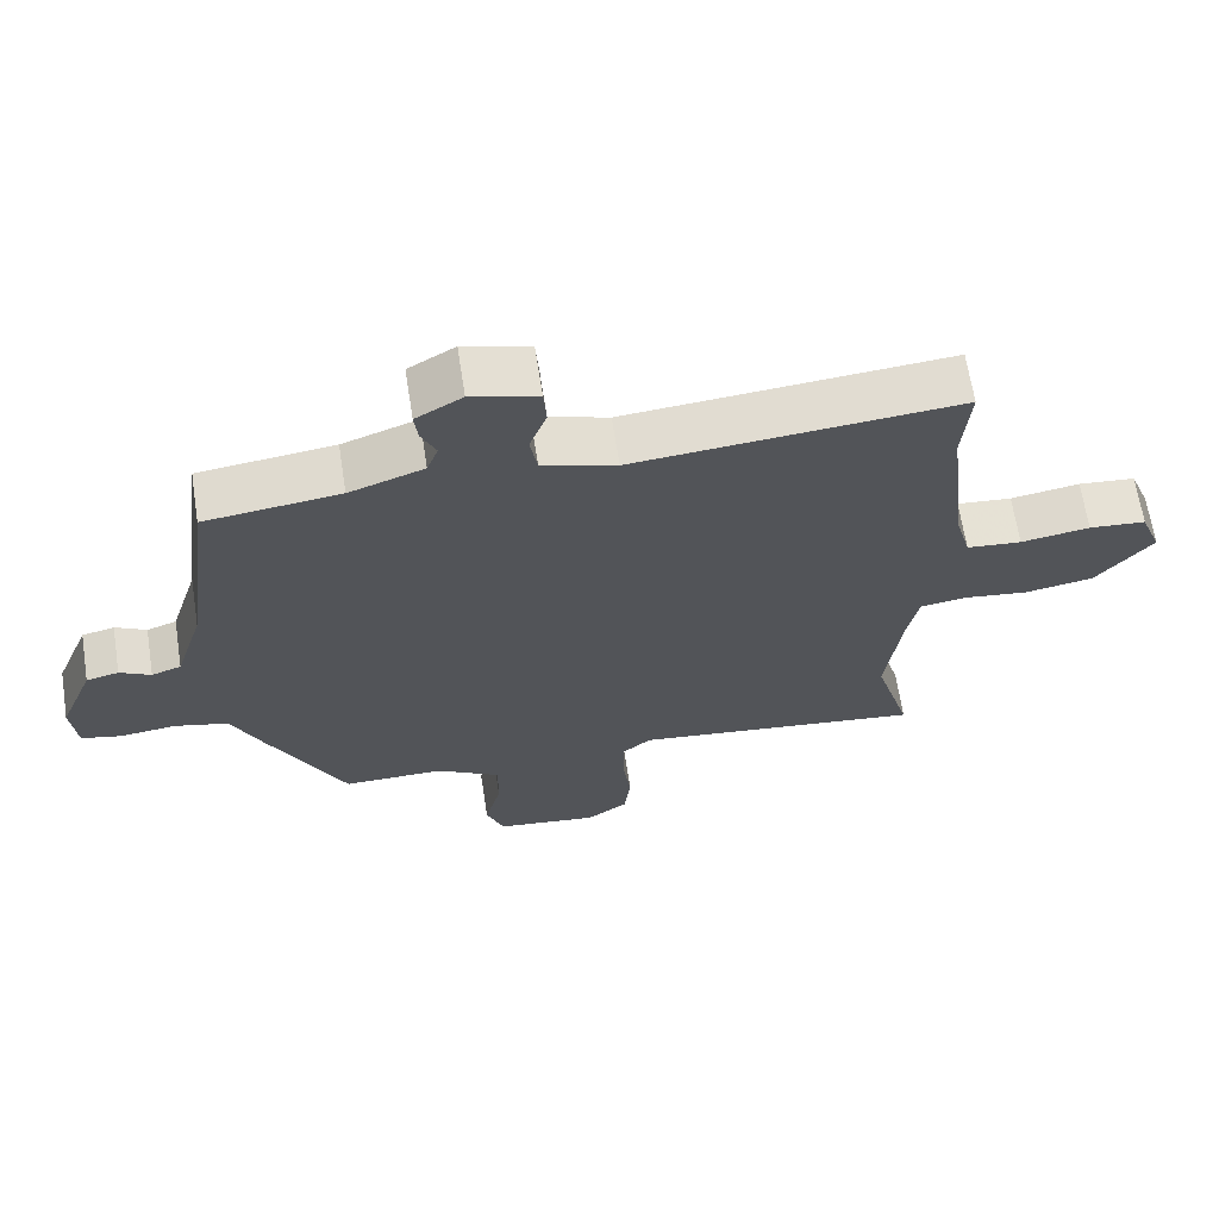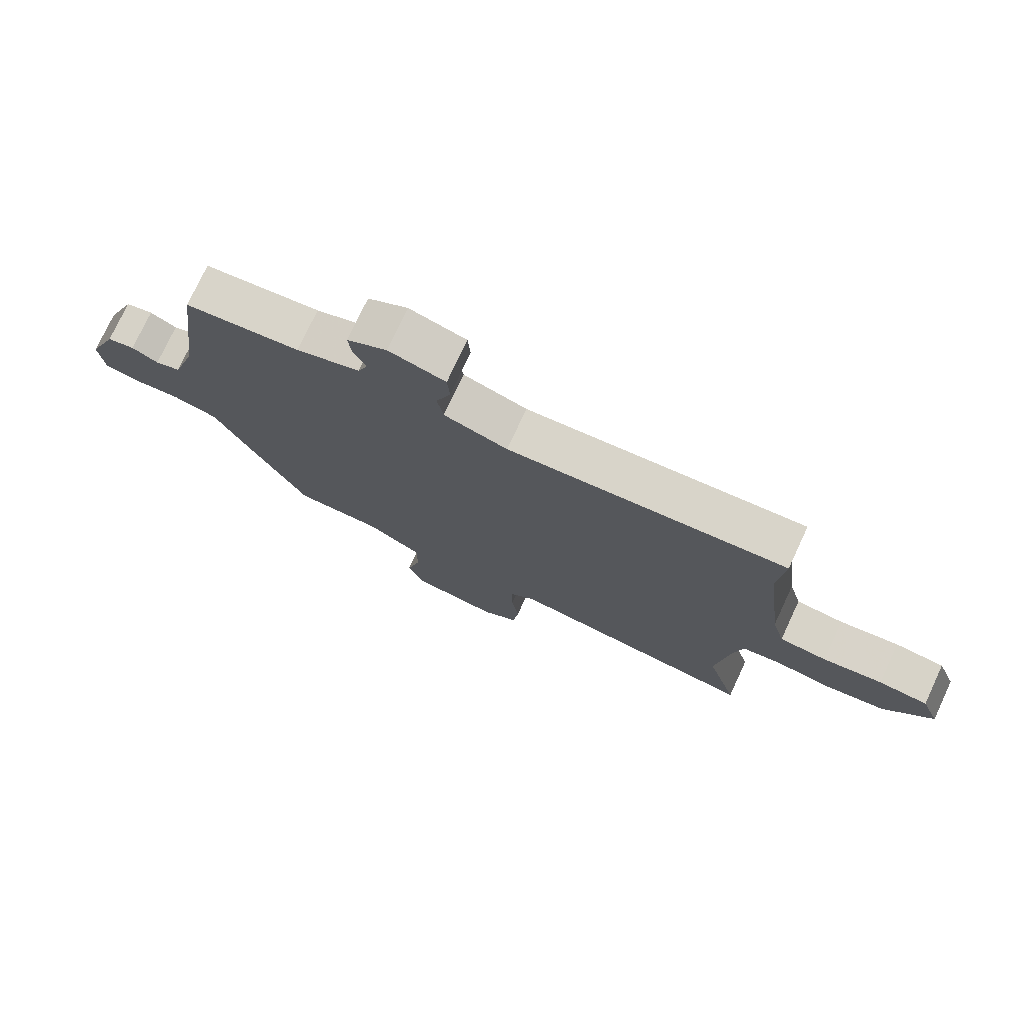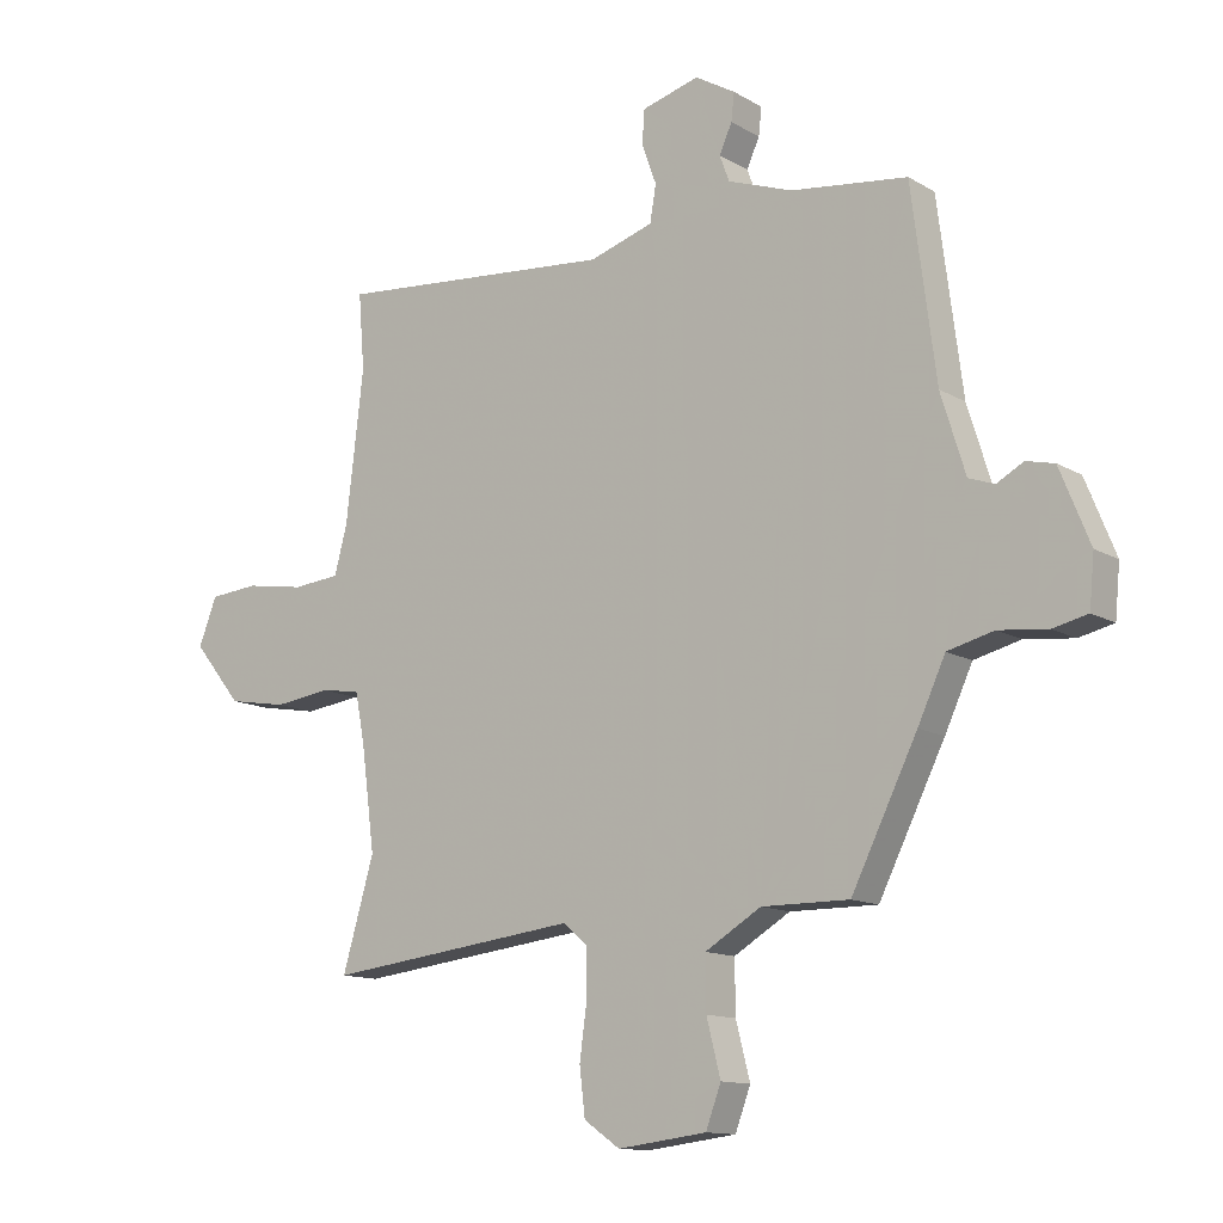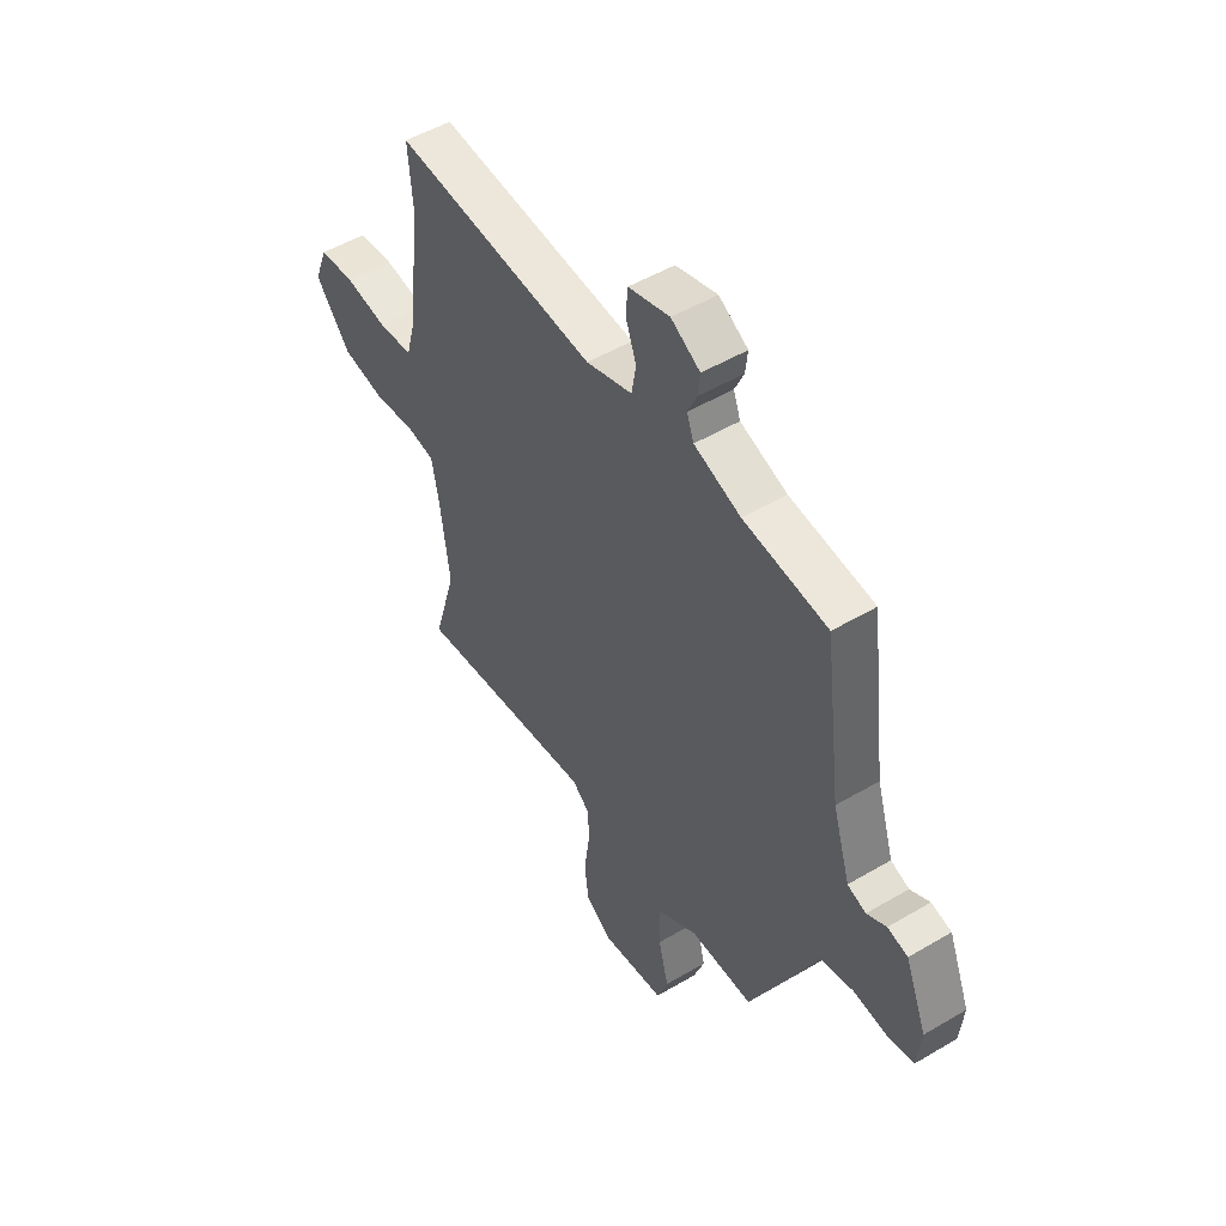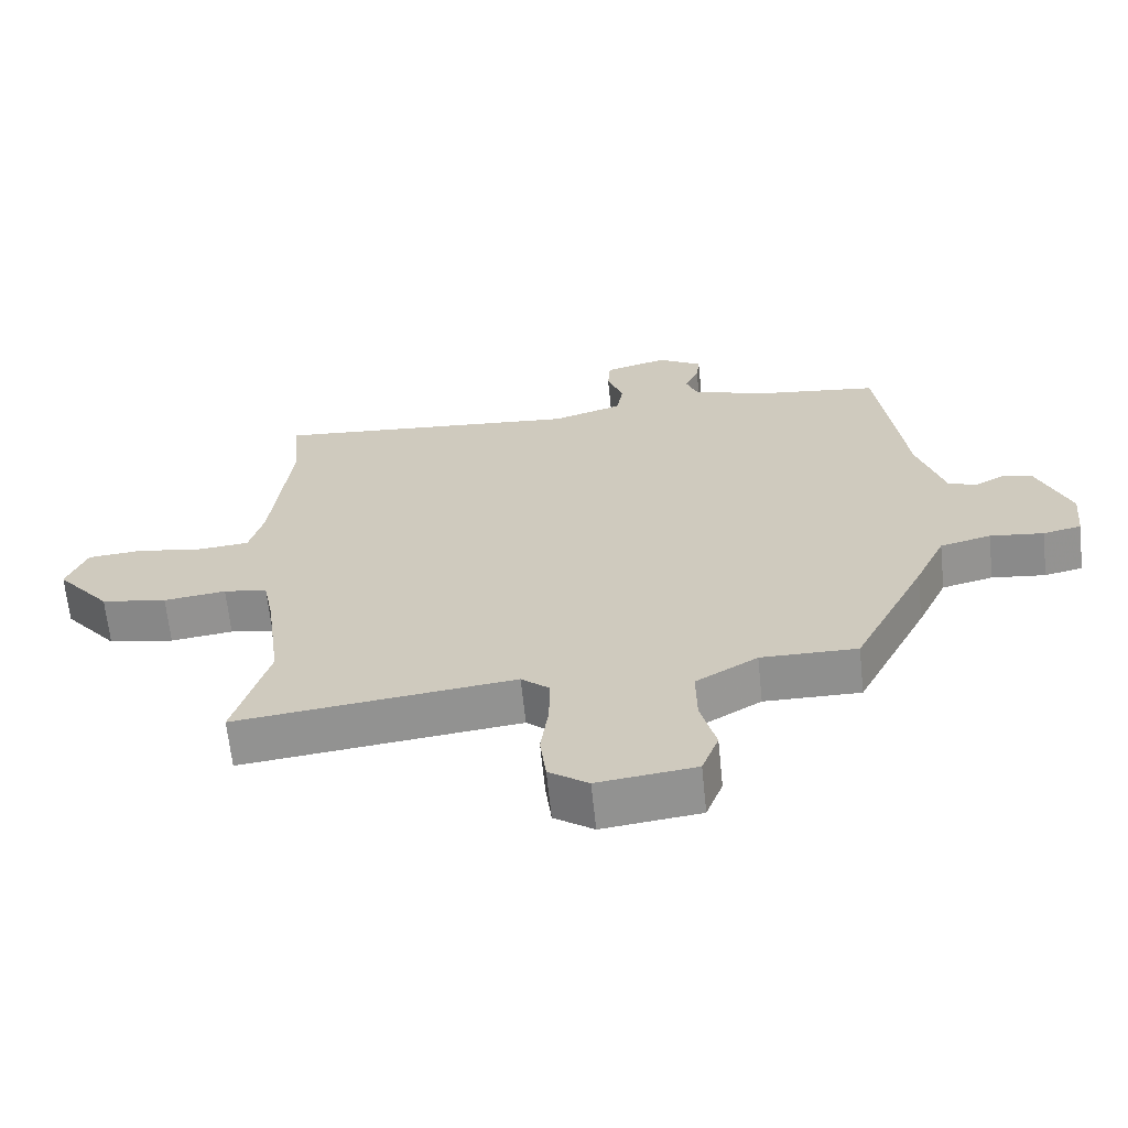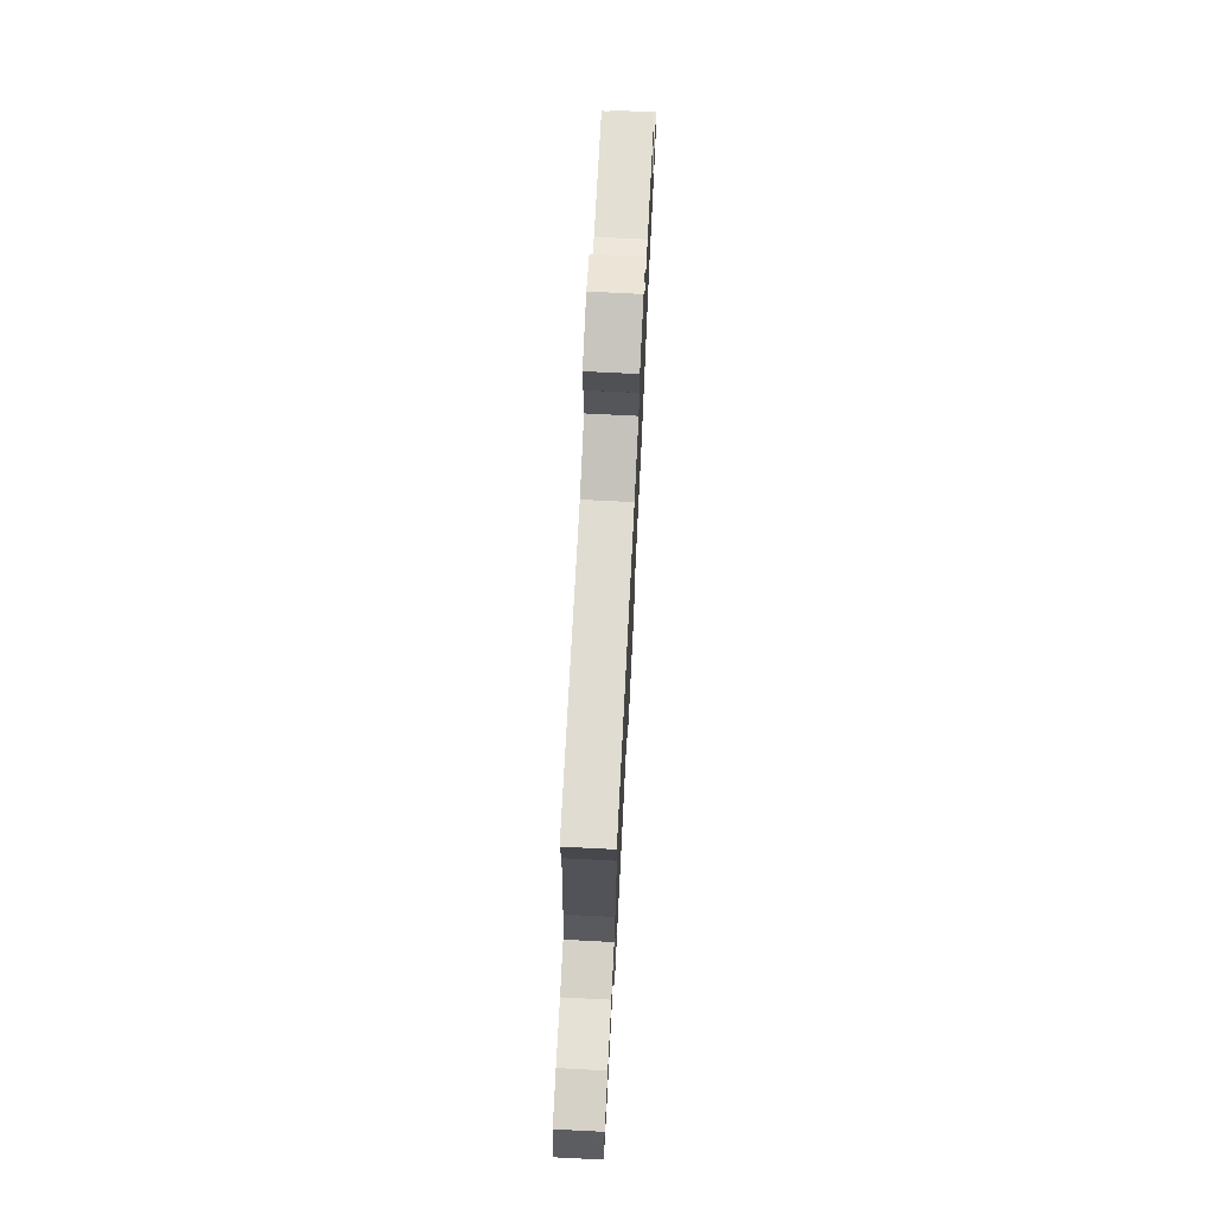
<metadata>
{"format":"obj","ext":"obj","renderer":"f3d","projection":"perspective","resolution":1024,"background":"white","views":[{"elev":65.9,"azim":171.2,"up":"+Z"},{"elev":75.8,"azim":-155.0,"up":"+Z"},{"elev":-12.6,"azim":37.0,"up":"+Z"},{"elev":50.4,"azim":57.0,"up":"+Z"},{"elev":-65.2,"azim":5.9,"up":"+Z"},{"elev":74.1,"azim":-87.1,"up":"+Z"}]}
</metadata>
<code>
v -0.508 0.07 -0.528
v -0.456 0.07 -0.35
v -0.478 0.07 -0.182
v -0.494 0.07 -0.099
v -0.559 0.07 -0.089
v -0.652 0.07 -0.101
v -0.75 0.07 -0.084
v -0.83 0.07 0.014
v -0.8 0.07 0.091
v -0.719 0.07 0.098
v -0.621 0.07 0.082
v -0.543 0.07 0.089
v -0.522 0.07 0.166
v -0.493 0.07 0.412
v -0.503 0.07 0.537
v -0.043 0.07 0.497
v 0.062 0.07 0.53
v 0.072 0.07 0.589
v 0.048 0.07 0.655
v 0.052 0.07 0.71
v 0.146 0.07 0.736
v 0.212 0.07 0.697
v 0.207 0.07 0.652
v 0.186 0.07 0.606
v 0.202 0.07 0.563
v 0.308 0.07 0.525
v 0.499 0.07 0.501
v 0.539 0.07 0.191
v 0.579 0.07 0.062
v 0.621 0.07 0.047
v 0.665 0.07 0.071
v 0.711 0.07 0.06
v 0.76 0.07 -0.061
v 0.752 0.07 -0.144
v 0.695 0.07 -0.157
v 0.615 0.07 -0.148
v 0.539 0.07 -0.167
v 0.494 0.07 -0.264
v 0.386 0.07 -0.481
v 0.243 0.07 -0.48
v 0.151 0.07 -0.535
v 0.152 0.07 -0.62
v 0.175 0.07 -0.71
v 0.15 0.07 -0.777
v 0.004 0.07 -0.795
v -0.055 0.07 -0.754
v -0.064 0.07 -0.677
v -0.052 0.07 -0.589
v -0.052 0.07 -0.514
v -0.093 0.07 -0.479
v -0.508 0 -0.528
v -0.456 0 -0.35
v -0.478 0 -0.182
v -0.494 0 -0.099
v -0.559 0 -0.089
v -0.652 0 -0.101
v -0.75 0 -0.084
v -0.83 0 0.014
v -0.8 0 0.091
v -0.719 0 0.098
v -0.621 0 0.082
v -0.543 0 0.089
v -0.522 0 0.166
v -0.493 0 0.412
v -0.503 0 0.537
v -0.043 0 0.497
v 0.062 0 0.53
v 0.072 0 0.589
v 0.048 0 0.655
v 0.052 0 0.71
v 0.146 0 0.736
v 0.212 0 0.697
v 0.207 0 0.652
v 0.186 0 0.606
v 0.202 0 0.563
v 0.308 0 0.525
v 0.499 0 0.501
v 0.539 0 0.191
v 0.579 0 0.062
v 0.621 0 0.047
v 0.665 0 0.071
v 0.711 0 0.06
v 0.76 0 -0.061
v 0.752 0 -0.144
v 0.695 0 -0.157
v 0.615 0 -0.148
v 0.539 0 -0.167
v 0.494 0 -0.264
v 0.386 0 -0.481
v 0.243 0 -0.48
v 0.151 0 -0.535
v 0.152 0 -0.62
v 0.175 0 -0.71
v 0.15 0 -0.777
v 0.004 0 -0.795
v -0.055 0 -0.754
v -0.064 0 -0.677
v -0.052 0 -0.589
v -0.052 0 -0.514
v -0.093 0 -0.479
f 45 46 47 48
f 45 48 49
f 42 43 44 45
f 41 42 45 49
f 40 41 49 50
f 37 38 39 40
f 33 34 35 36
f 33 36 37
f 30 31 32 33
f 29 30 33 37
f 28 29 37 40
f 26 27 28 40
f 21 22 23 24
f 19 20 21 24
f 18 19 24 25
f 17 18 25 26
f 14 15 16
f 13 14 16
f 12 13 16 17
f 8 9 10 11
f 8 11 12
f 5 6 7 8
f 4 5 8 12
f 50 1 2
f 50 2 3
f 40 50 3 4
f 17 26 40
f 4 12 17 40
f 98 97 96 95
f 99 98 95
f 95 94 93 92
f 99 95 92 91
f 100 99 91 90
f 90 89 88 87
f 86 85 84 83
f 87 86 83
f 83 82 81 80
f 87 83 80 79
f 90 87 79 78
f 90 78 77 76
f 74 73 72 71
f 74 71 70 69
f 75 74 69 68
f 76 75 68 67
f 66 65 64
f 66 64 63
f 67 66 63 62
f 61 60 59 58
f 62 61 58
f 58 57 56 55
f 62 58 55 54
f 52 51 100
f 53 52 100
f 54 53 100 90
f 90 76 67
f 90 67 62 54
f 1 51 52 2
f 2 52 53 3
f 3 53 54 4
f 4 54 55 5
f 5 55 56 6
f 6 56 57 7
f 7 57 58 8
f 8 58 59 9
f 9 59 60 10
f 10 60 61 11
f 11 61 62 12
f 12 62 63 13
f 13 63 64 14
f 14 64 65 15
f 15 65 66 16
f 16 66 67 17
f 17 67 68 18
f 18 68 69 19
f 19 69 70 20
f 20 70 71 21
f 21 71 72 22
f 22 72 73 23
f 23 73 74 24
f 24 74 75 25
f 25 75 76 26
f 26 76 77 27
f 27 77 78 28
f 28 78 79 29
f 29 79 80 30
f 30 80 81 31
f 31 81 82 32
f 32 82 83 33
f 33 83 84 34
f 34 84 85 35
f 35 85 86 36
f 36 86 87 37
f 37 87 88 38
f 38 88 89 39
f 39 89 90 40
f 40 90 91 41
f 41 91 92 42
f 42 92 93 43
f 43 93 94 44
f 44 94 95 45
f 45 95 96 46
f 46 96 97 47
f 47 97 98 48
f 48 98 99 49
f 49 99 100 50
f 50 100 51 1

</code>
